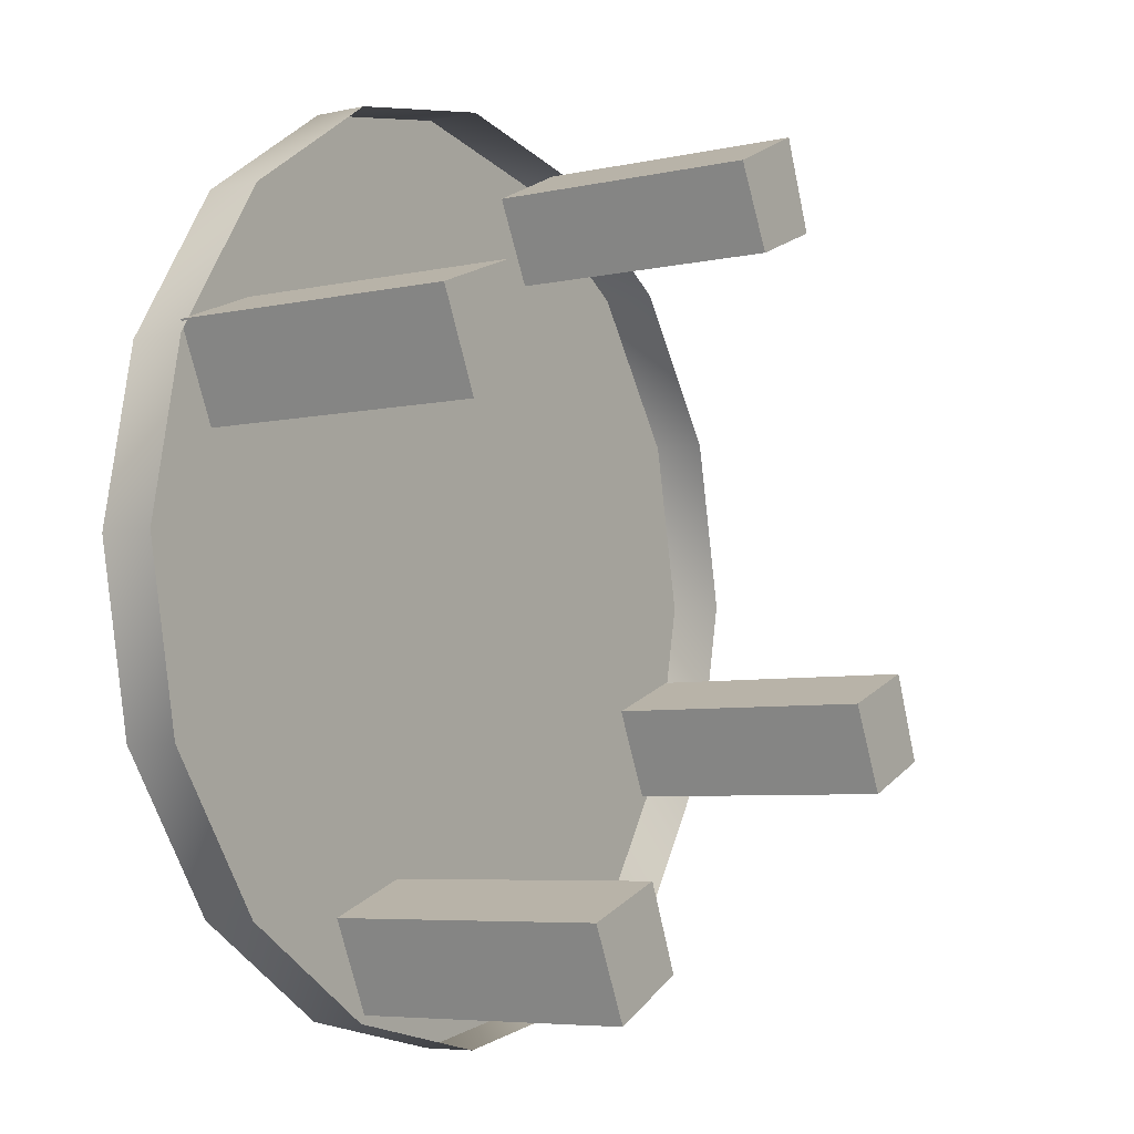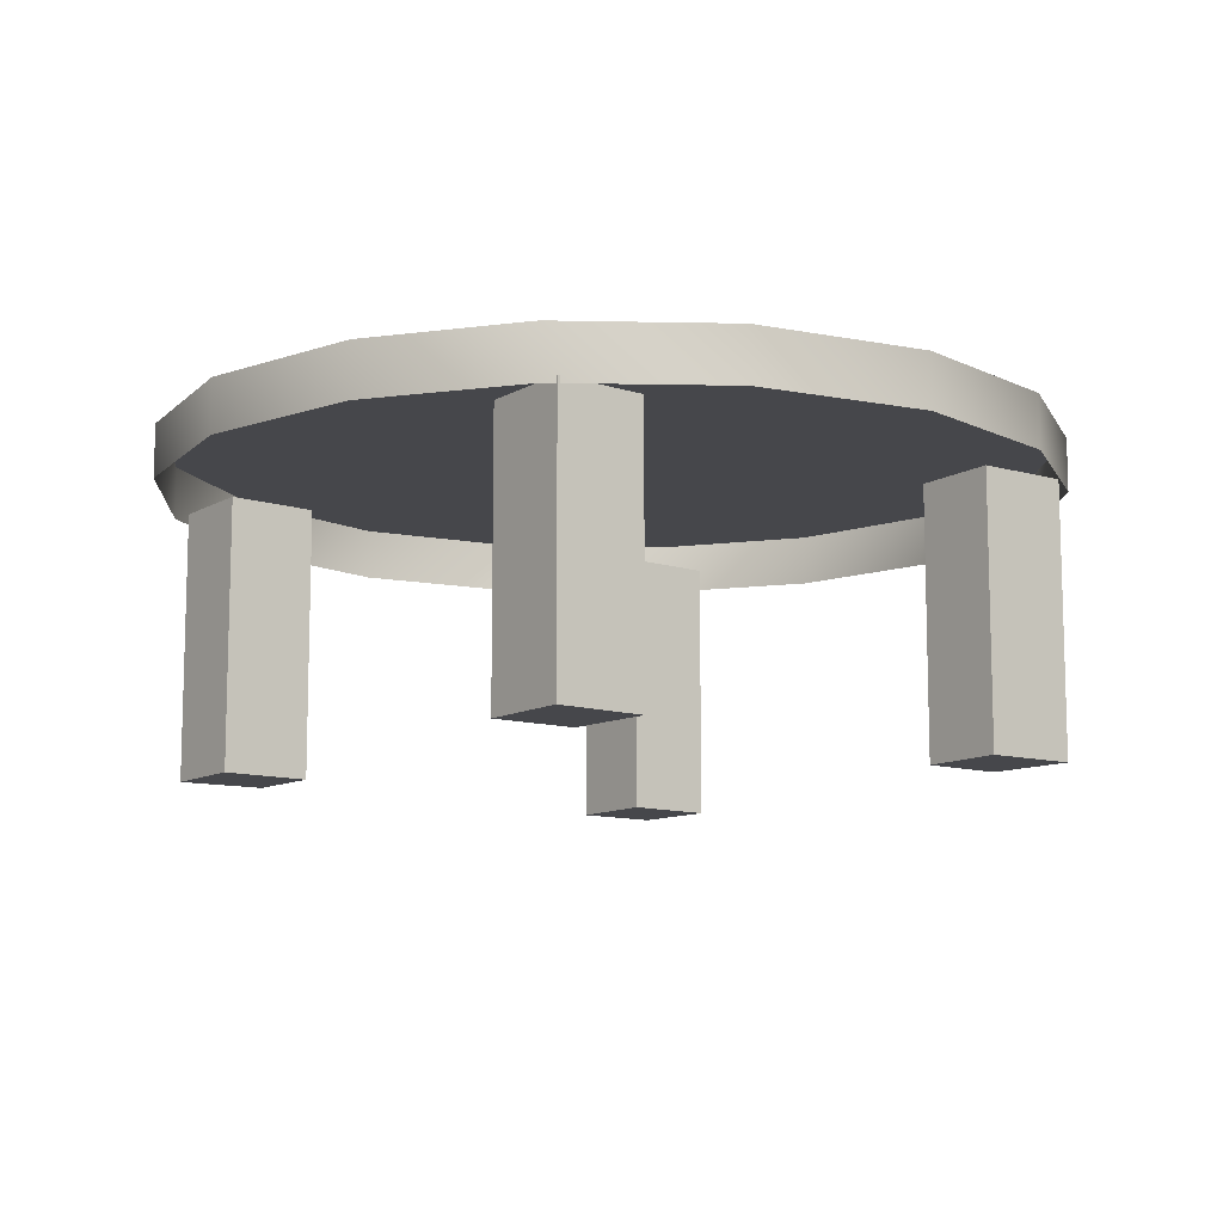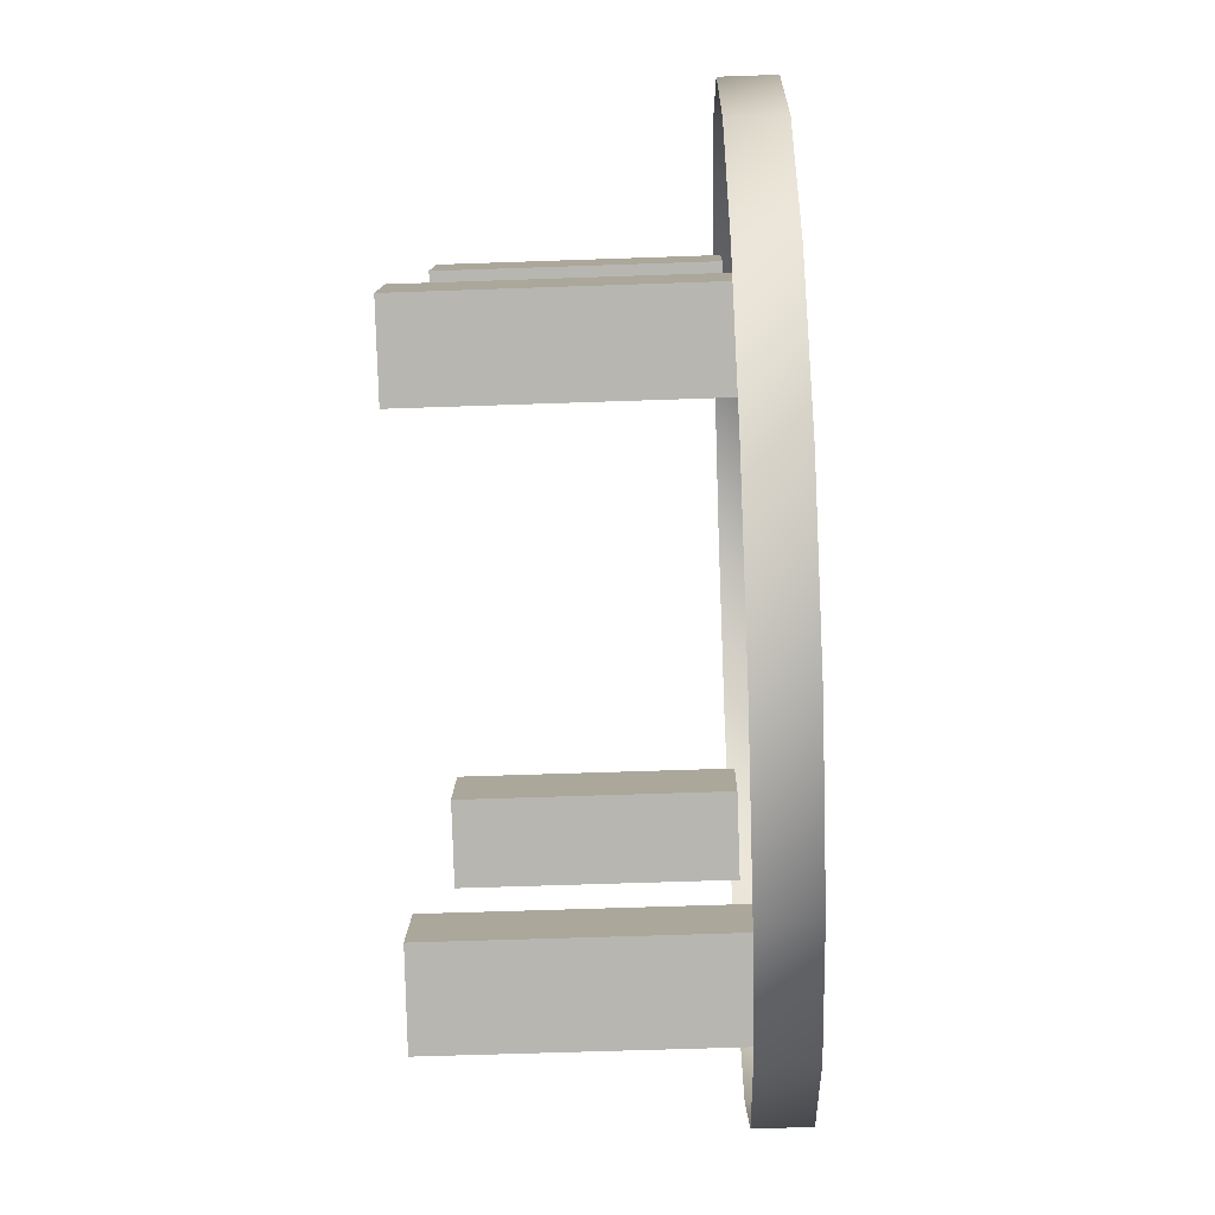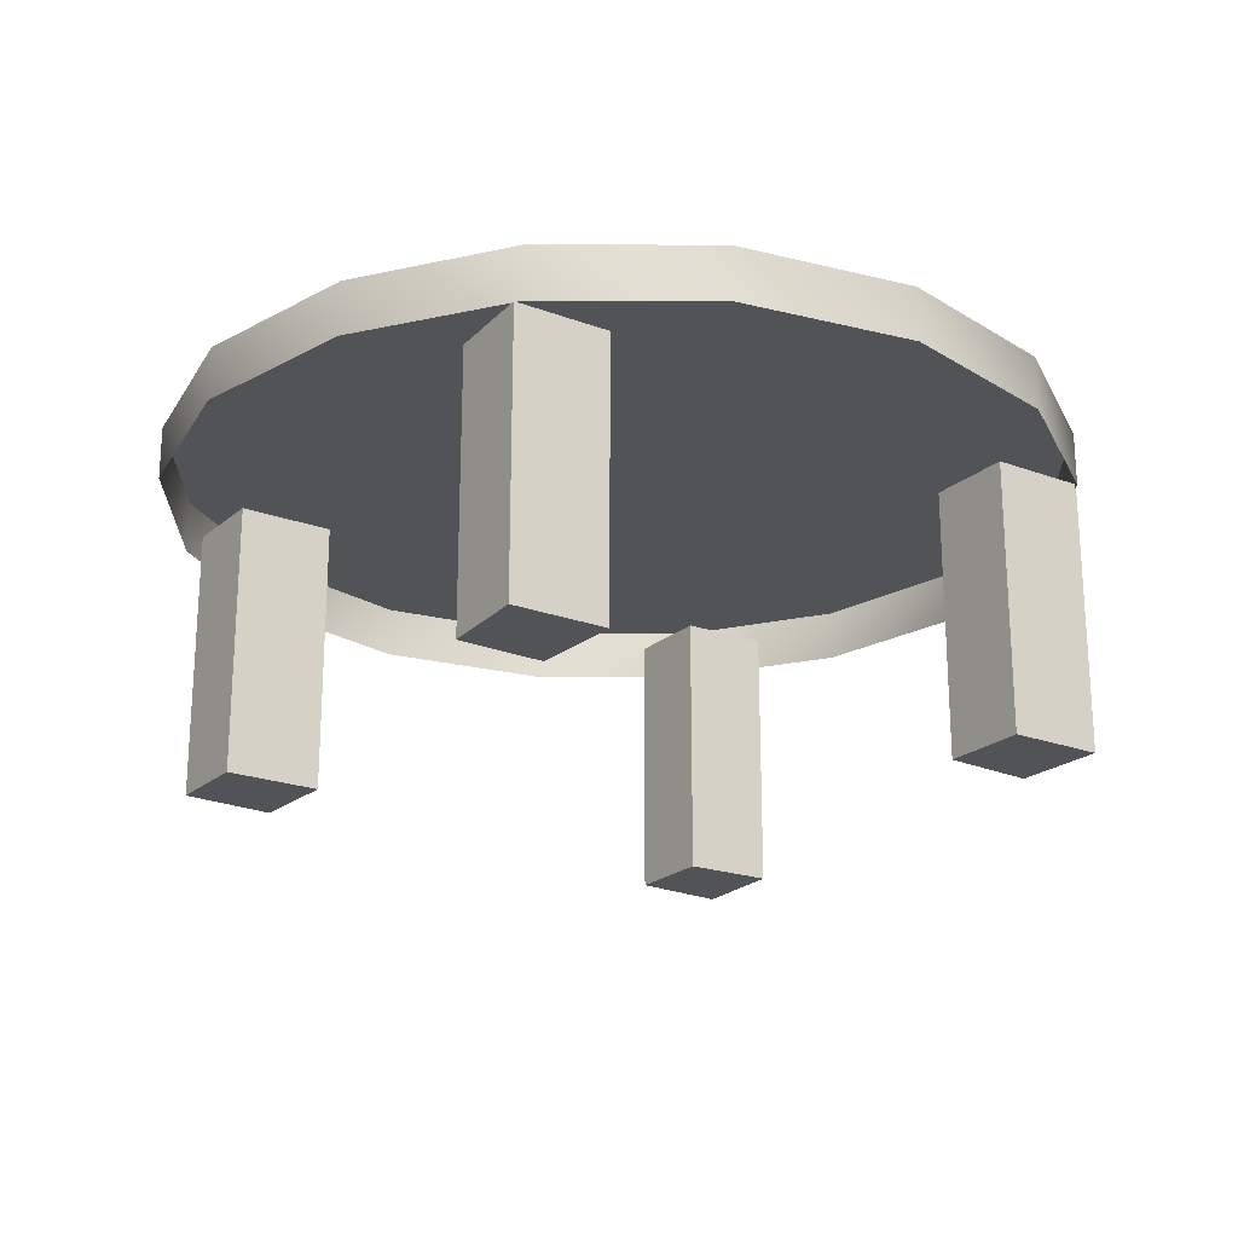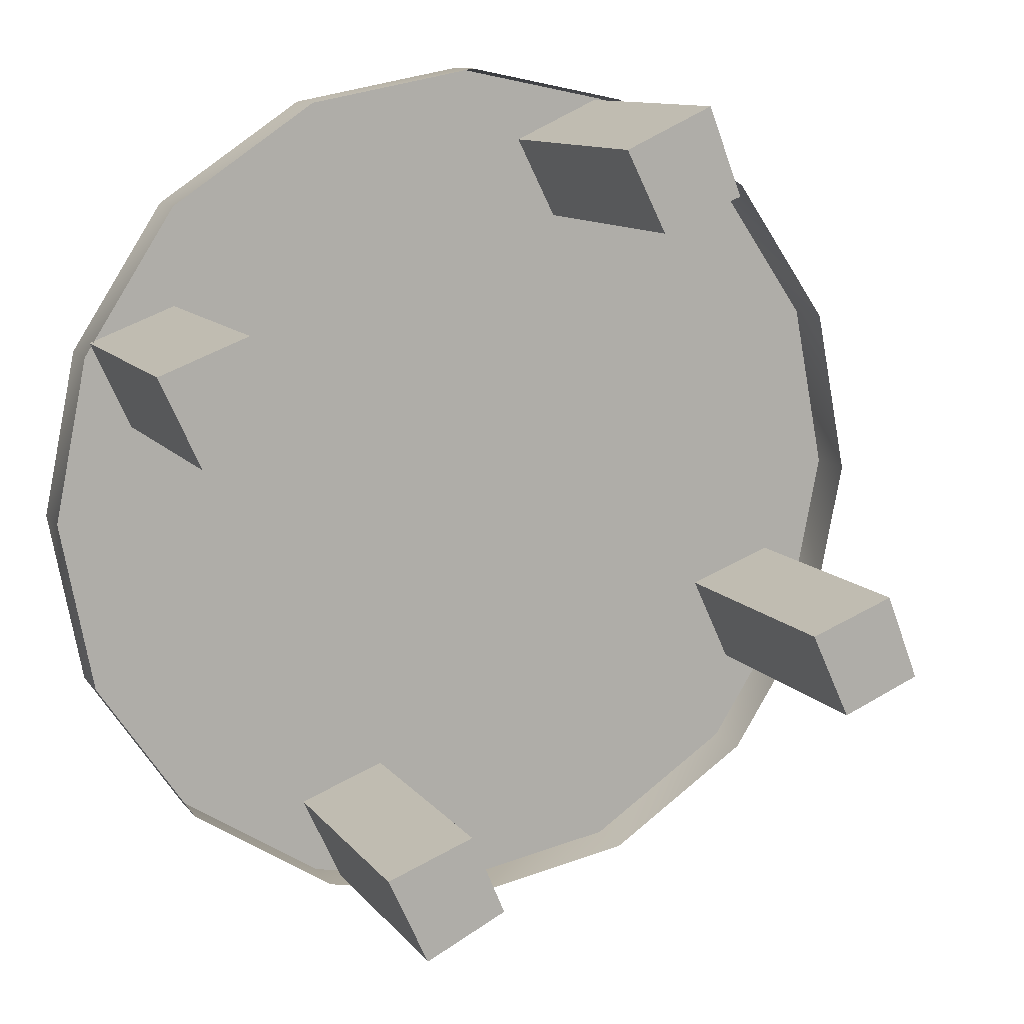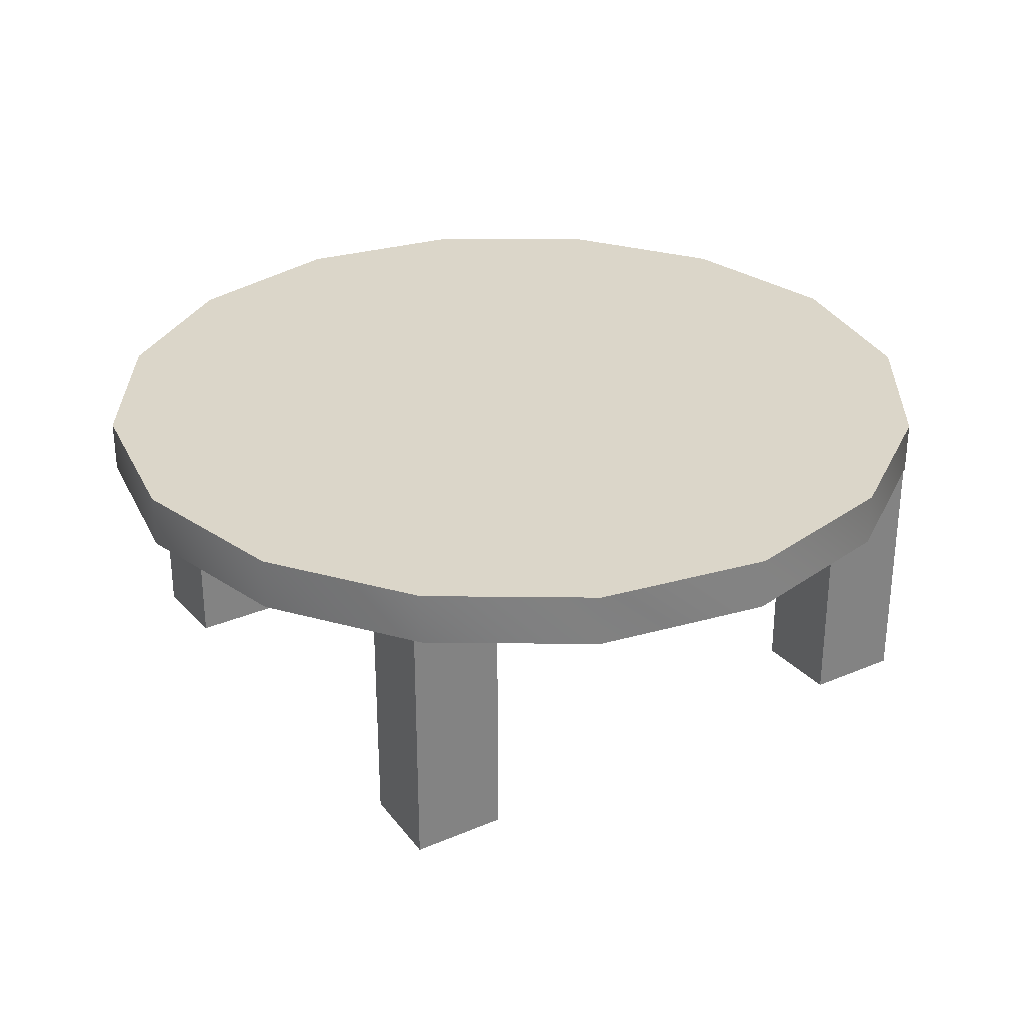
<metadata>
{"format":"obj","ext":"obj","renderer":"f3d","projection":"perspective","resolution":1024,"background":"white","views":[{"elev":-5.8,"azim":-55.9,"up":"+Z"},{"elev":-10.8,"azim":-60.4,"up":"+Y"},{"elev":-58.6,"azim":92.1,"up":"+Z"},{"elev":-22.1,"azim":-147.7,"up":"+Y"},{"elev":10.9,"azim":-22.1,"up":"+Z"},{"elev":30.1,"azim":-146.6,"up":"+Y"}]}
</metadata>
<code>
v -62 24 -26
v -47 24 -48
v -62 16 -26
v -47 24 -48
v -47 16 -48
v -62 16 -26
v -47 24 -48
v -25 24 -62
v -47 16 -48
v -25 24 -62
v -25 16 -62
v -47 16 -48
v -25 24 -62
v 0 24 -67
v -25 16 -62
v 0 24 -67
v 0 16 -67
v -25 16 -62
v 0 24 -67
v 26 24 -62
v 0 16 -67
v 26 24 -62
v 26 16 -62
v 0 16 -67
v 26 24 -62
v 48 24 -47
v 26 16 -62
v 48 24 -47
v 48 16 -47
v 26 16 -62
v 48 24 -47
v 62 24 -25
v 48 16 -47
v 62 24 -25
v 62 16 -25
v 48 16 -47
v 62 24 -25
v 67 24 0
v 62 16 -25
v 67 24 0
v 67 16 0
v 62 16 -25
v 67 24 0
v 62 24 26
v 67 16 0
v 62 24 26
v 62 16 26
v 67 16 0
v 62 24 26
v 47 24 48
v 62 16 26
v 47 24 48
v 47 16 48
v 62 16 26
v 47 24 48
v 25 24 62
v 47 16 48
v 25 24 62
v 25 16 62
v 47 16 48
v 25 24 62
v 0 24 67
v 25 16 62
v 0 24 67
v 0 16 67
v 25 16 62
v 0 24 67
v -26 24 62
v 0 16 67
v -26 24 62
v -26 16 62
v 0 16 67
v -26 24 62
v -48 24 47
v -26 16 62
v -48 24 47
v -48 16 47
v -26 16 62
v -48 24 47
v -62 24 25
v -48 16 47
v -62 24 25
v -62 16 25
v -48 16 47
v -62 24 25
v -67 24 0
v -62 16 25
v -67 24 0
v -67 16 0
v -62 16 25
v -67 24 0
v -62 24 -26
v -67 16 0
v -62 24 -26
v -62 16 -26
v -67 16 0
v -47 24 -48
v -62 24 -26
v 0 24 0
v -25 24 -62
v -47 24 -48
v 0 24 0
v 0 24 -67
v -25 24 -62
v 0 24 0
v 26 24 -62
v 0 24 -67
v 0 24 0
v 48 24 -47
v 26 24 -62
v 0 24 0
v 62 24 -25
v 48 24 -47
v 0 24 0
v 67 24 0
v 62 24 -25
v 0 24 0
v 62 24 26
v 67 24 0
v 0 24 0
v 47 24 48
v 62 24 26
v 0 24 0
v 25 24 62
v 47 24 48
v 0 24 0
v 0 24 67
v 25 24 62
v 0 24 0
v -26 24 62
v 0 24 67
v 0 24 0
v -48 24 47
v -26 24 62
v 0 24 0
v -62 24 25
v -48 24 47
v 0 24 0
v -67 24 0
v -62 24 25
v 0 24 0
v -62 24 -26
v -67 24 0
v 0 24 0
v -23 -24 -61
v -11 -24 -55
v -16 -24 -43
v -16 -24 -43
v -29 -24 -48
v -23 -24 -61
v -29 17 -48
v -29 -24 -48
v -16 -24 -43
v -16 -24 -43
v -16 17 -43
v -29 17 -48
v -23 17 -61
v -23 -24 -61
v -29 -24 -48
v -29 -24 -48
v -29 17 -48
v -23 17 -61
v -11 17 -55
v -11 -24 -55
v -23 -24 -61
v -23 -24 -61
v -23 17 -61
v -11 17 -55
v -16 17 -43
v -16 -24 -43
v -11 -24 -55
v -11 -24 -55
v -11 17 -55
v -16 17 -43
v -55 -24 14
v -43 -24 19
v -48 -24 32
v -48 -24 32
v -61 -24 27
v -55 -24 14
v -61 17 27
v -61 -24 27
v -48 -24 32
v -48 -24 32
v -48 17 32
v -61 17 27
v -55 17 14
v -55 -24 14
v -61 -24 27
v -61 -24 27
v -61 17 27
v -55 17 14
v -43 17 19
v -43 -24 19
v -55 -24 14
v -55 -24 14
v -55 17 14
v -43 17 19
v -48 17 32
v -48 -24 32
v -43 -24 19
v -43 -24 19
v -43 17 19
v -48 17 32
v 14 -24 44
v 26 -24 49
v 21 -24 62
v 21 -24 62
v 8 -24 56
v 14 -24 44
v 8 17 56
v 8 -24 56
v 21 -24 62
v 21 -24 62
v 21 17 62
v 8 17 56
v 14 17 44
v 14 -24 44
v 8 -24 56
v 8 -24 56
v 8 17 56
v 14 17 44
v 26 17 49
v 26 -24 49
v 14 -24 44
v 14 -24 44
v 14 17 44
v 26 17 49
v 21 17 62
v 21 -24 62
v 26 -24 49
v 26 -24 49
v 26 17 49
v 21 17 62
v 46 -24 -31
v 58 -24 -26
v 53 -24 -13
v 53 -24 -13
v 40 -24 -18
v 46 -24 -31
v 40 17 -18
v 40 -24 -18
v 53 -24 -13
v 53 -24 -13
v 53 17 -13
v 40 17 -18
v 46 17 -31
v 46 -24 -31
v 40 -24 -18
v 40 -24 -18
v 40 17 -18
v 46 17 -31
v 58 17 -26
v 58 -24 -26
v 46 -24 -31
v 46 -24 -31
v 46 17 -31
v 58 17 -26
v 53 17 -13
v 53 -24 -13
v 58 -24 -26
v 58 -24 -26
v 58 17 -26
v 53 17 -13
f 1 2 3
f 4 5 6
f 7 8 9
f 10 11 12
f 13 14 15
f 16 17 18
f 19 20 21
f 22 23 24
f 25 26 27
f 28 29 30
f 31 32 33
f 34 35 36
f 37 38 39
f 40 41 42
f 43 44 45
f 46 47 48
f 49 50 51
f 52 53 54
f 55 56 57
f 58 59 60
f 61 62 63
f 64 65 66
f 67 68 69
f 70 71 72
f 73 74 75
f 76 77 78
f 79 80 81
f 82 83 84
f 85 86 87
f 88 89 90
f 91 92 93
f 94 95 96
f 97 98 99
f 100 101 102
f 103 104 105
f 106 107 108
f 109 110 111
f 112 113 114
f 115 116 117
f 118 119 120
f 121 122 123
f 124 125 126
f 127 128 129
f 130 131 132
f 133 134 135
f 136 137 138
f 139 140 141
f 142 143 144
f 145 146 147
f 148 149 150
f 151 152 153
f 154 155 156
f 157 158 159
f 160 161 162
f 163 164 165
f 166 167 168
f 169 170 171
f 172 173 174
f 175 176 177
f 178 179 180
f 181 182 183
f 184 185 186
f 187 188 189
f 190 191 192
f 193 194 195
f 196 197 198
f 199 200 201
f 202 203 204
f 205 206 207
f 208 209 210
f 211 212 213
f 214 215 216
f 217 218 219
f 220 221 222
f 223 224 225
f 226 227 228
f 229 230 231
f 232 233 234
f 235 236 237
f 238 239 240
f 241 242 243
f 244 245 246
f 247 248 249
f 250 251 252
f 253 254 255
f 256 257 258
f 259 260 261
f 262 263 264

</code>
